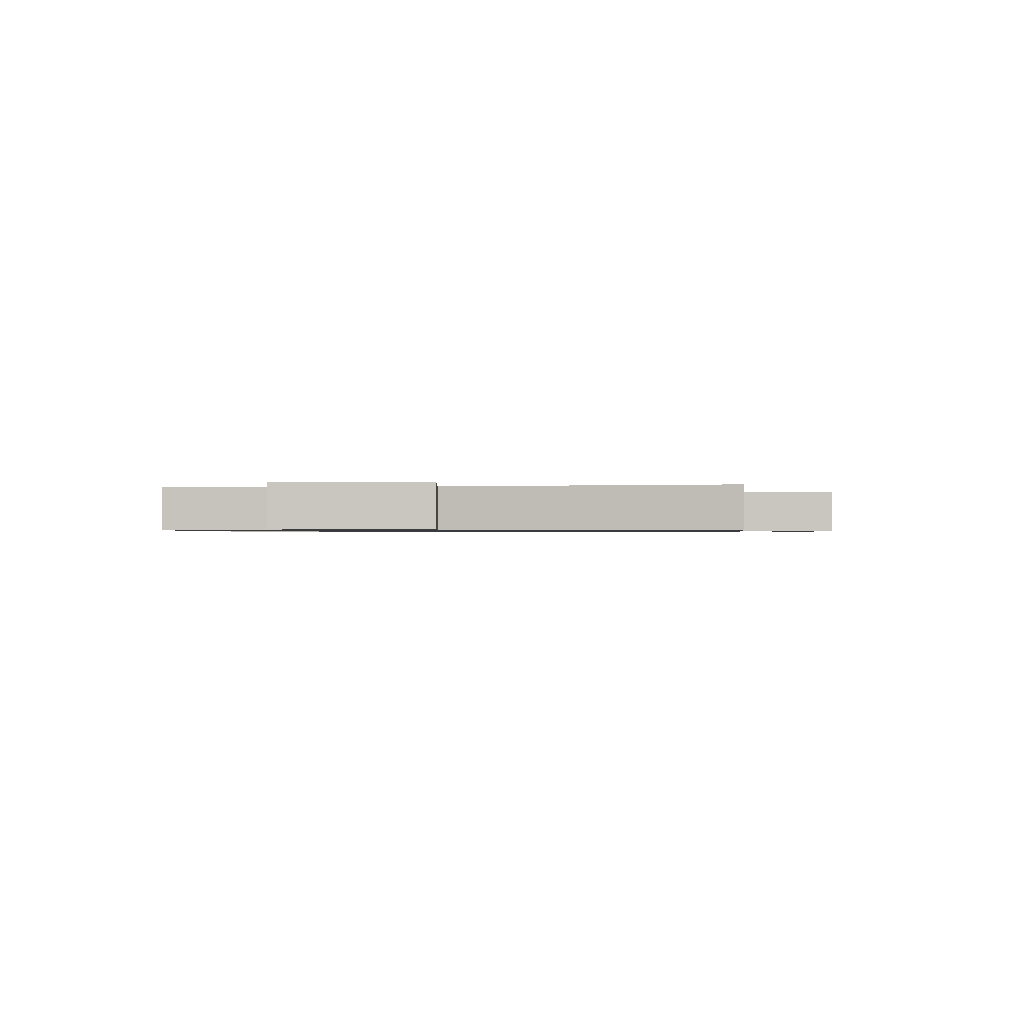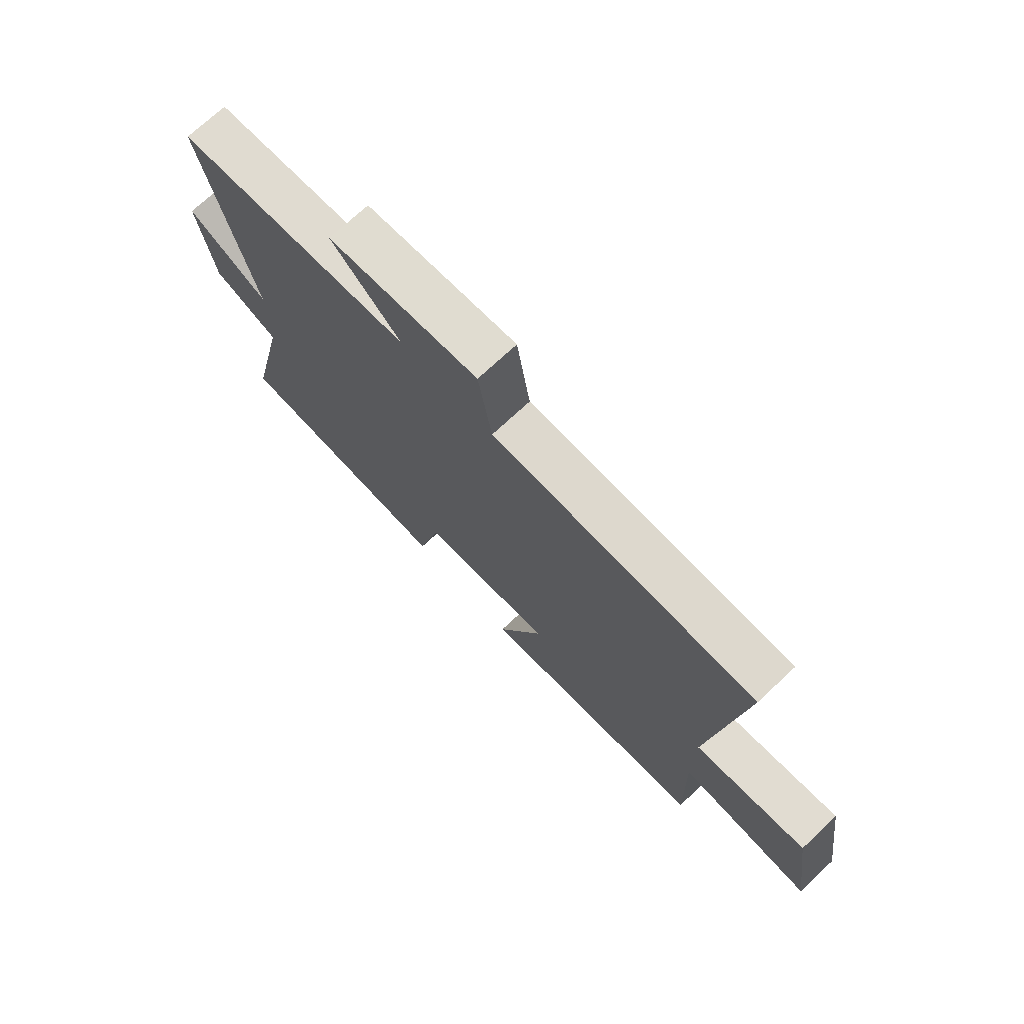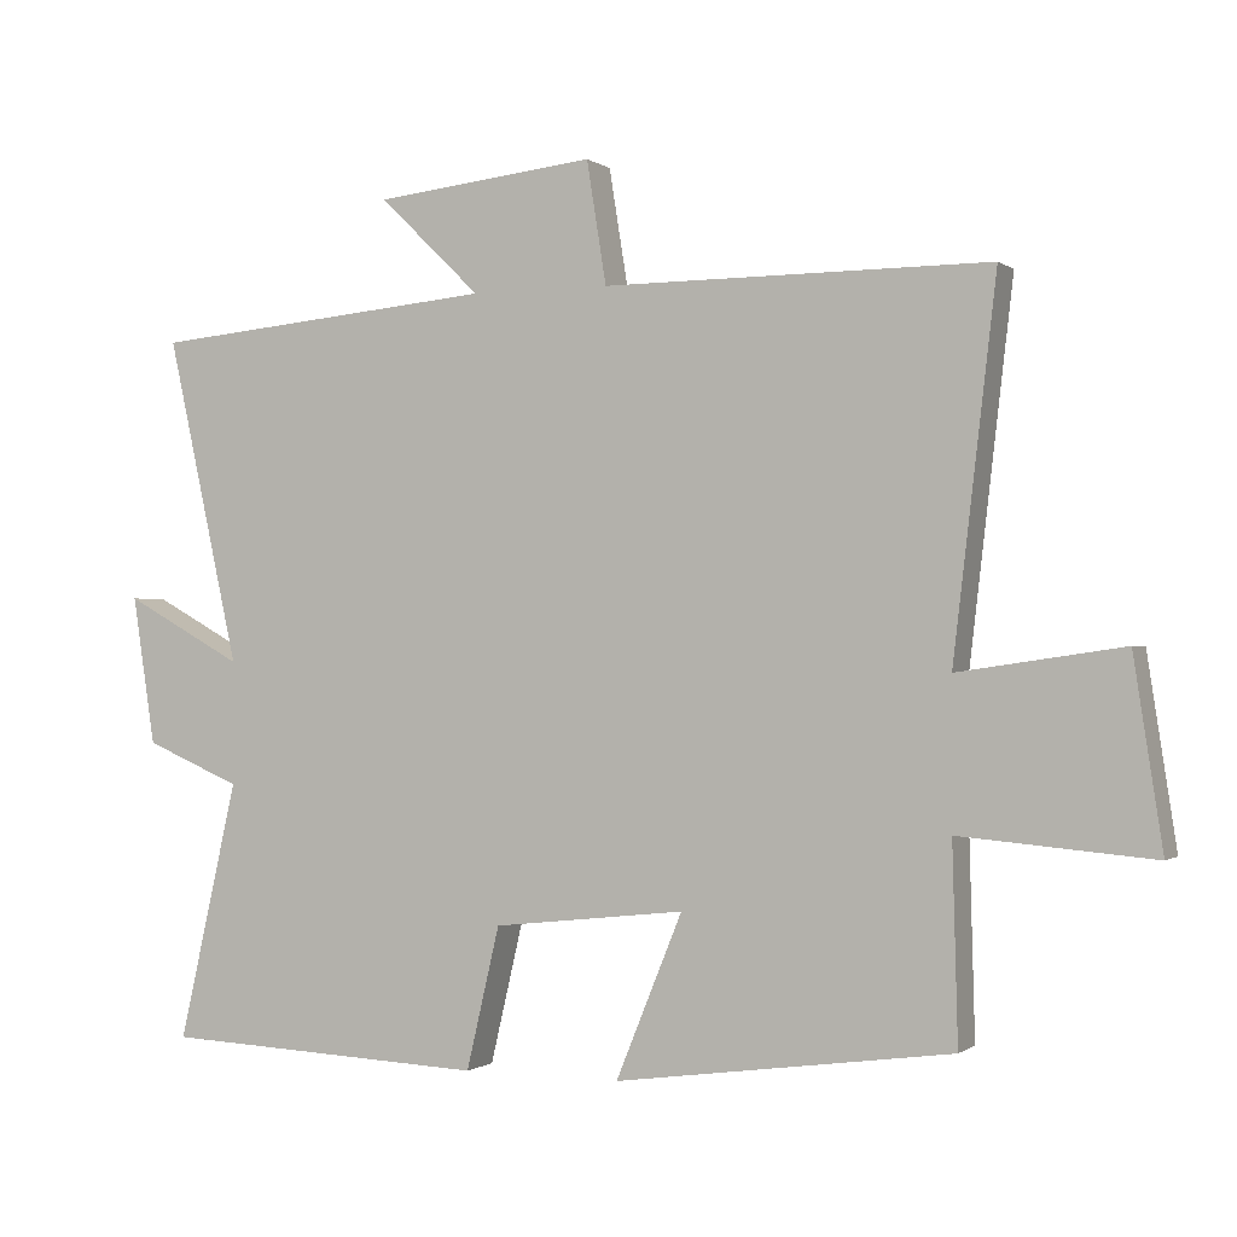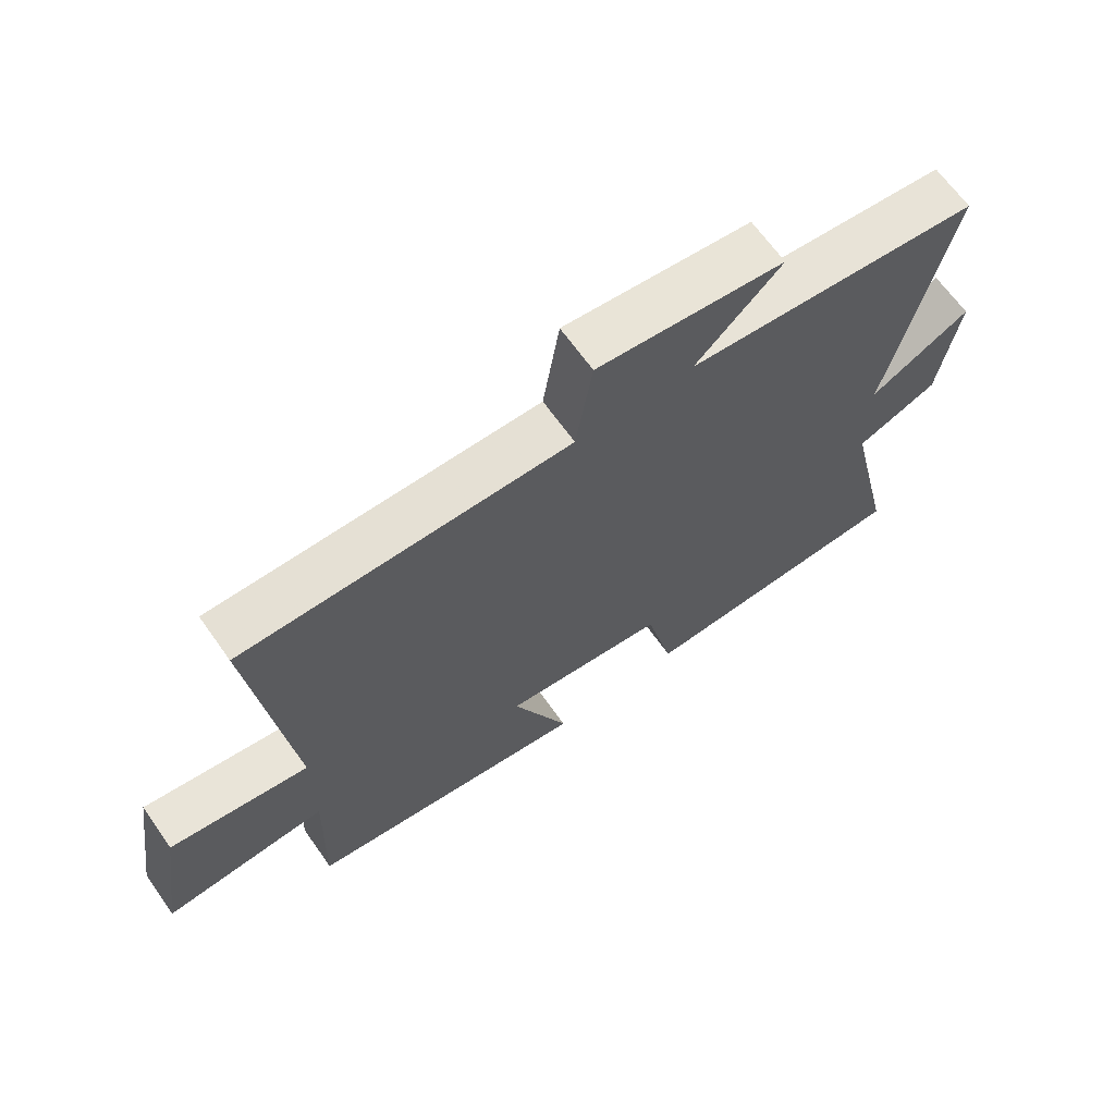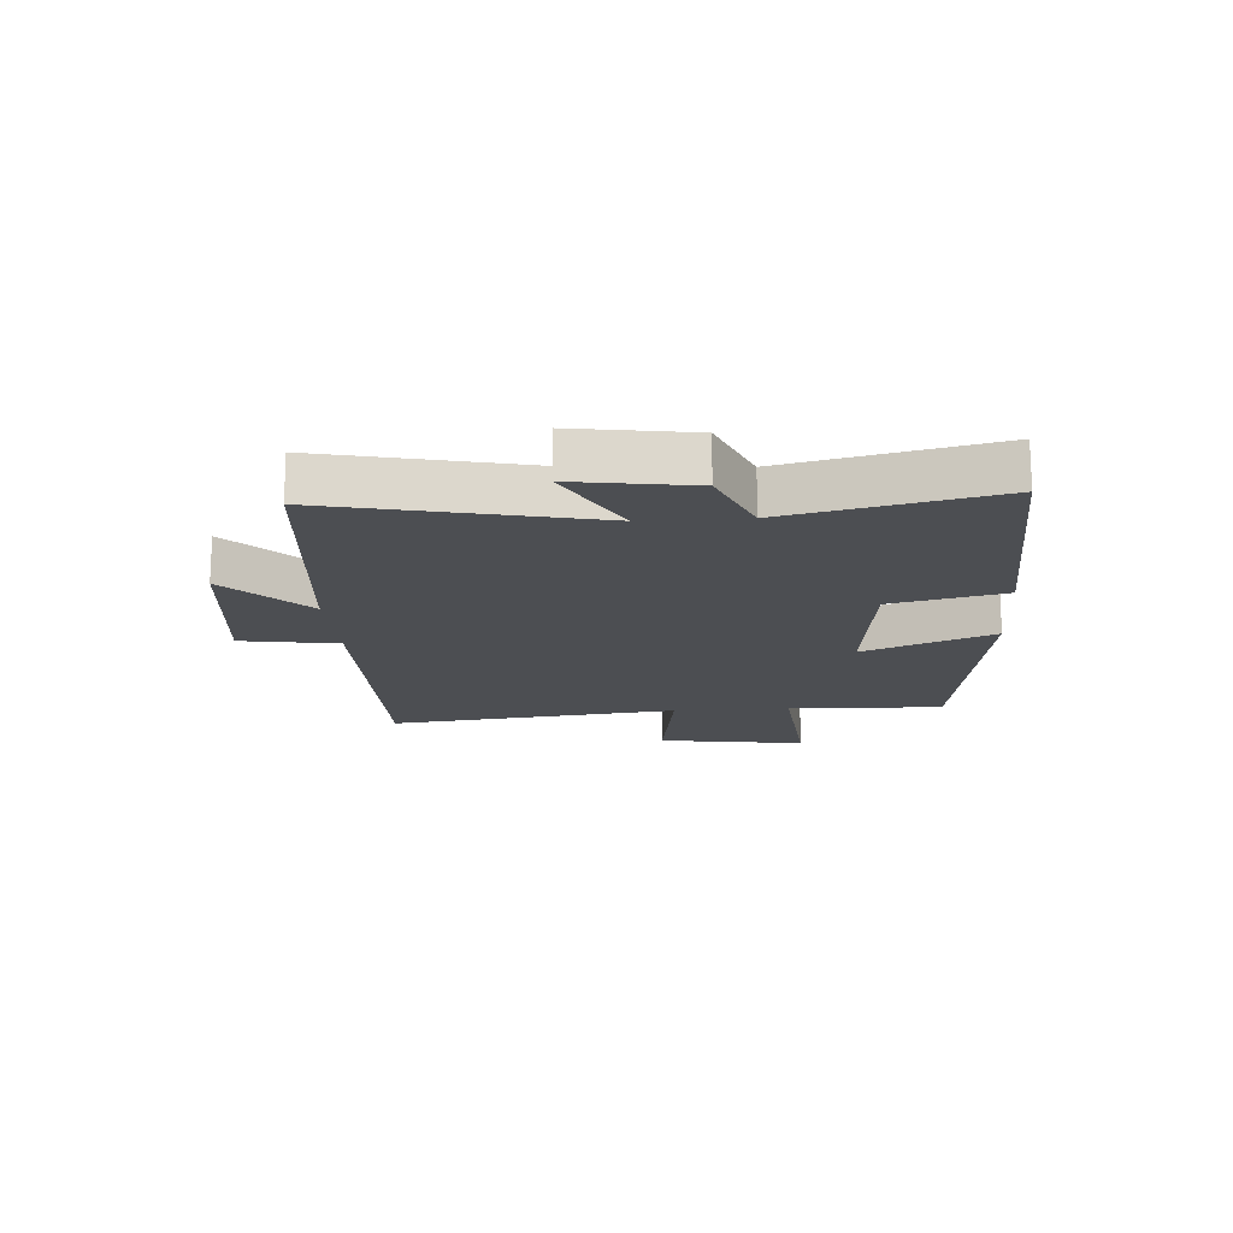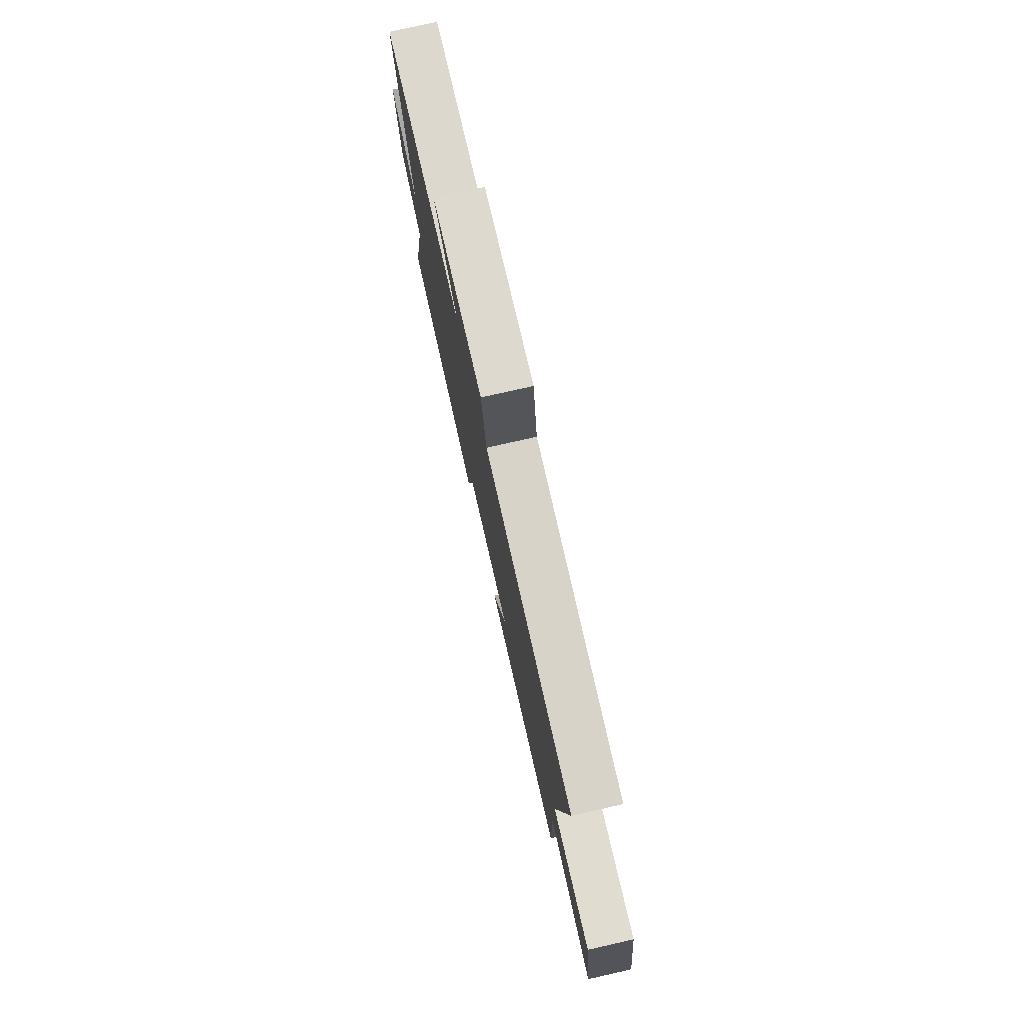
<metadata>
{"format":"obj","ext":"obj","renderer":"f3d","projection":"perspective","resolution":1024,"background":"white","views":[{"elev":-0.8,"azim":-83.3,"up":"+Y"},{"elev":72.4,"azim":-133.1,"up":"+Z"},{"elev":-0.6,"azim":-156.0,"up":"+Z"},{"elev":66.1,"azim":-35.3,"up":"+Z"},{"elev":-16.5,"azim":94.0,"up":"+Y"},{"elev":77.2,"azim":-102.7,"up":"+Z"}]}
</metadata>
<code>
v -0.557 0.07 0.502
v -0.047 0.07 0.5
v -0.021 0.07 0.662
v 0.271 0.07 0.63
v 0.137 0.07 0.5
v 0.596 0.07 0.457
v 0.5 0.07 0.025
v 0.657 0.07 0.111
v 0.627 0.07 -0.085
v 0.5 0.07 -0.139
v 0.578 0.07 -0.481
v 0.148 0.07 -0.5
v 0.104 0.07 -0.312
v -0.15 0.07 -0.284
v -0.062 0.07 -0.5
v -0.507 0.07 -0.439
v -0.5 0.07 -0.18
v -0.755 0.07 -0.202
v -0.717 0.07 0.046
v -0.5 0.07 0.014
v -0.557 0 0.502
v -0.047 0 0.5
v -0.021 0 0.662
v 0.271 0 0.63
v 0.137 0 0.5
v 0.596 0 0.457
v 0.5 0 0.025
v 0.657 0 0.111
v 0.627 0 -0.085
v 0.5 0 -0.139
v 0.578 0 -0.481
v 0.148 0 -0.5
v 0.104 0 -0.312
v -0.15 0 -0.284
v -0.062 0 -0.5
v -0.507 0 -0.439
v -0.5 0 -0.18
v -0.755 0 -0.202
v -0.717 0 0.046
v -0.5 0 0.014
f 17 18 19 20
f 14 15 16 17
f 13 14 17 20
f 10 11 12 13
f 20 1 2
f 13 20 2
f 10 13 2
f 7 8 9 10
f 5 6 7
f 10 2 3
f 7 10 3
f 5 7 3
f 3 4 5
f 40 39 38 37
f 37 36 35 34
f 40 37 34 33
f 33 32 31 30
f 22 21 40
f 22 40 33
f 22 33 30
f 30 29 28 27
f 27 26 25
f 23 22 30
f 23 30 27
f 23 27 25
f 25 24 23
f 1 21 22 2
f 2 22 23 3
f 3 23 24 4
f 4 24 25 5
f 5 25 26 6
f 6 26 27 7
f 7 27 28 8
f 8 28 29 9
f 9 29 30 10
f 10 30 31 11
f 11 31 32 12
f 12 32 33 13
f 13 33 34 14
f 14 34 35 15
f 15 35 36 16
f 16 36 37 17
f 17 37 38 18
f 18 38 39 19
f 19 39 40 20
f 20 40 21 1

</code>
